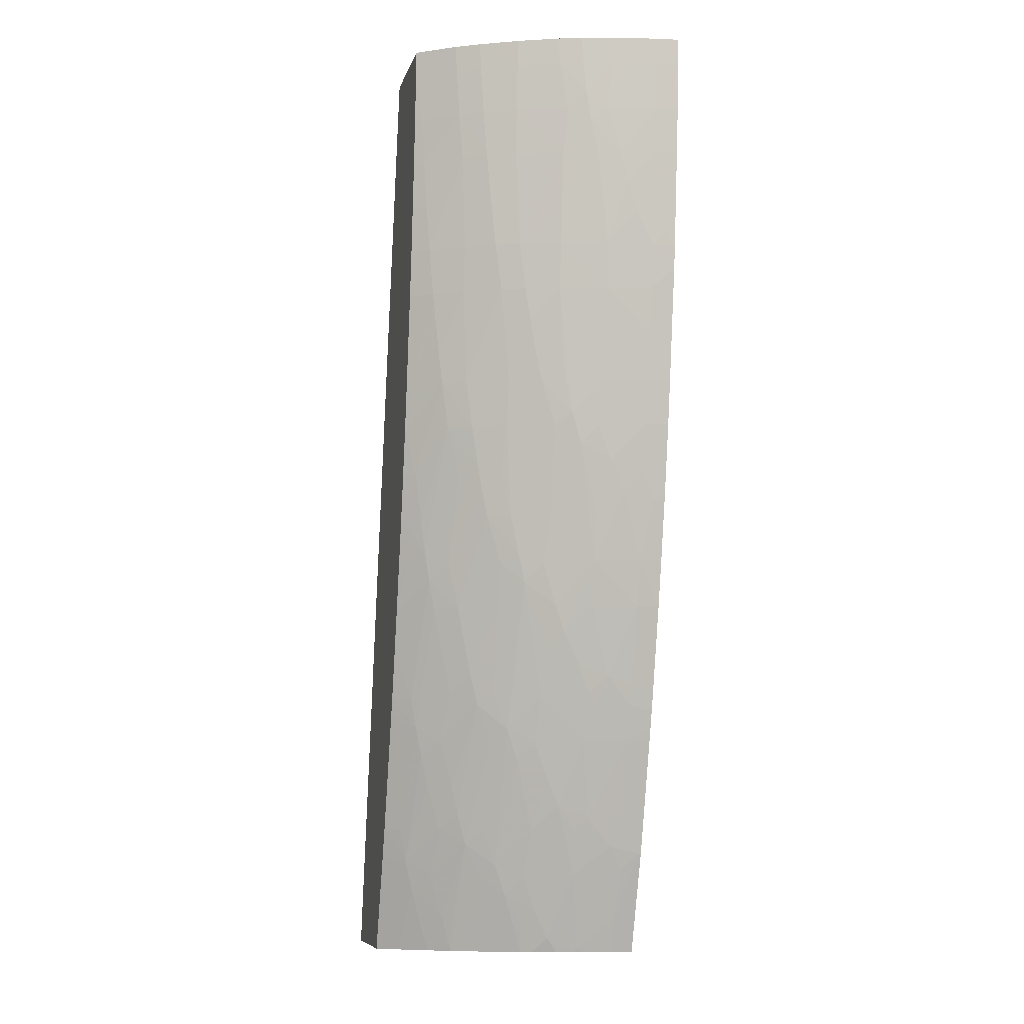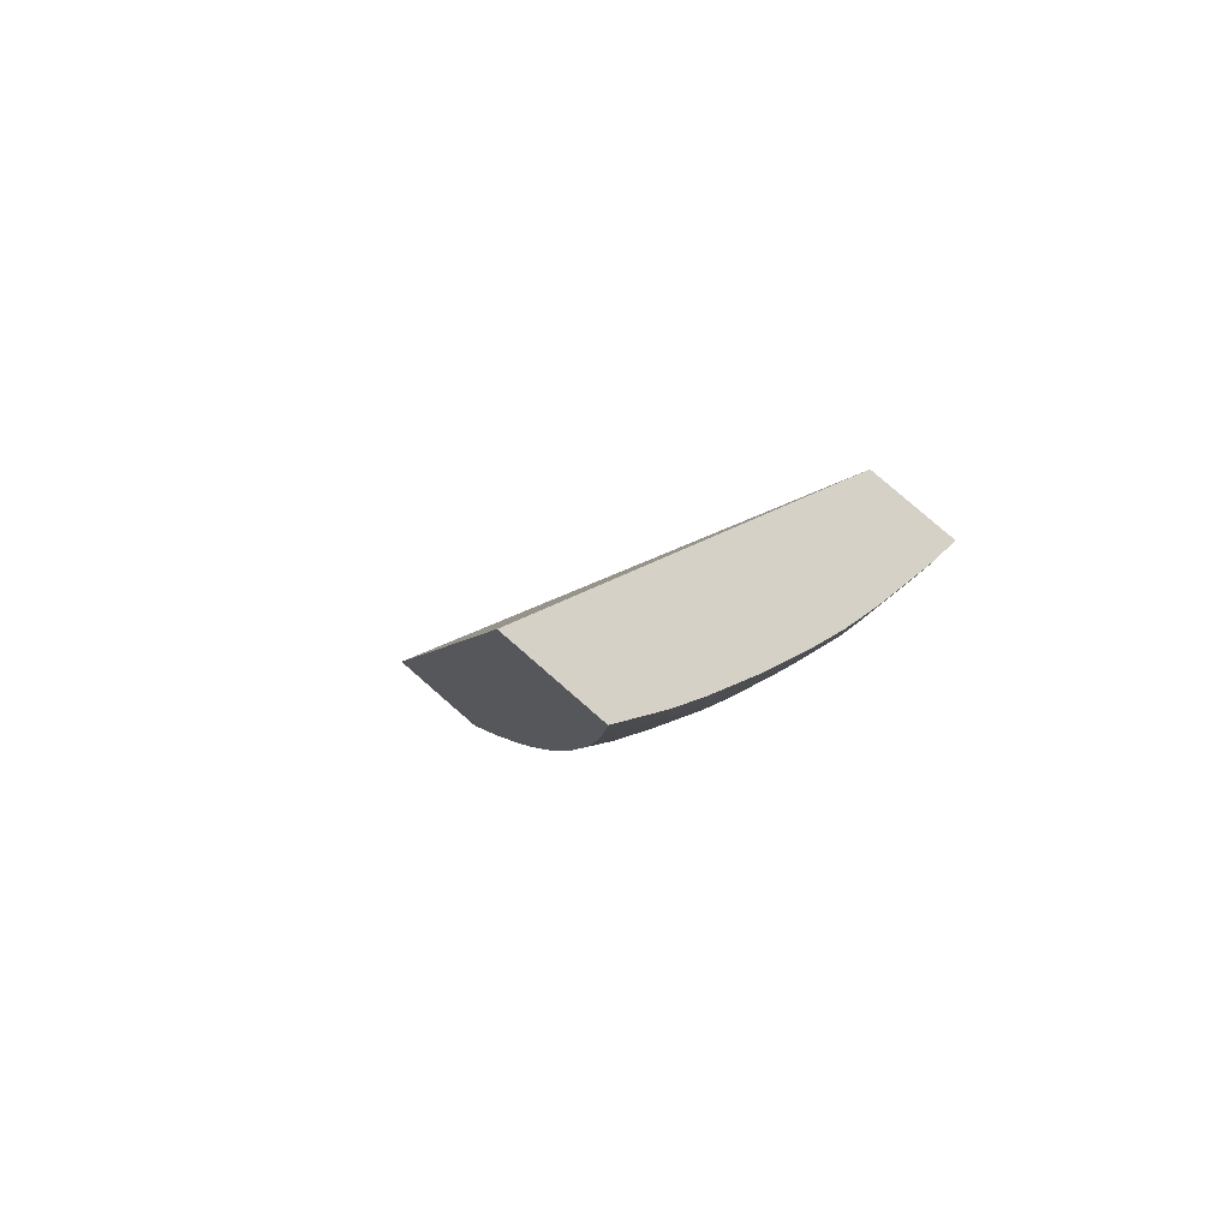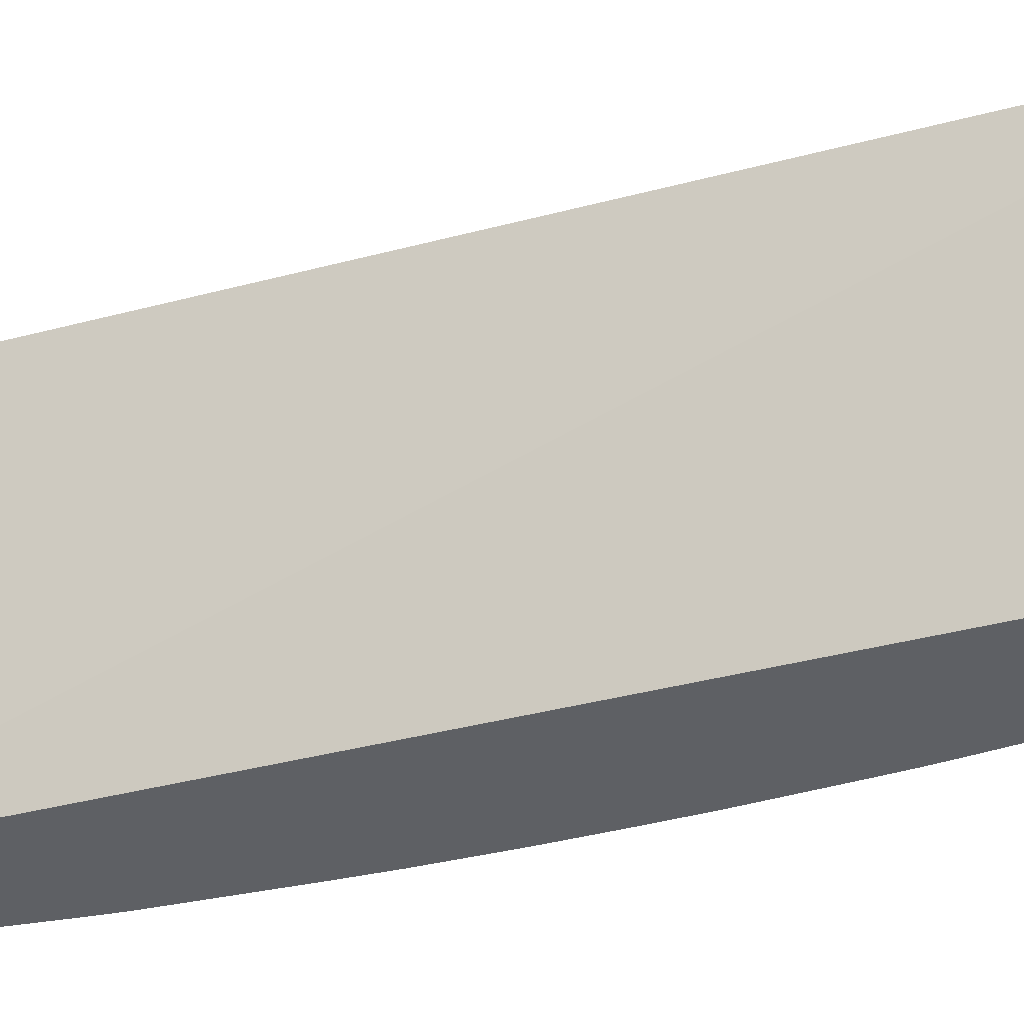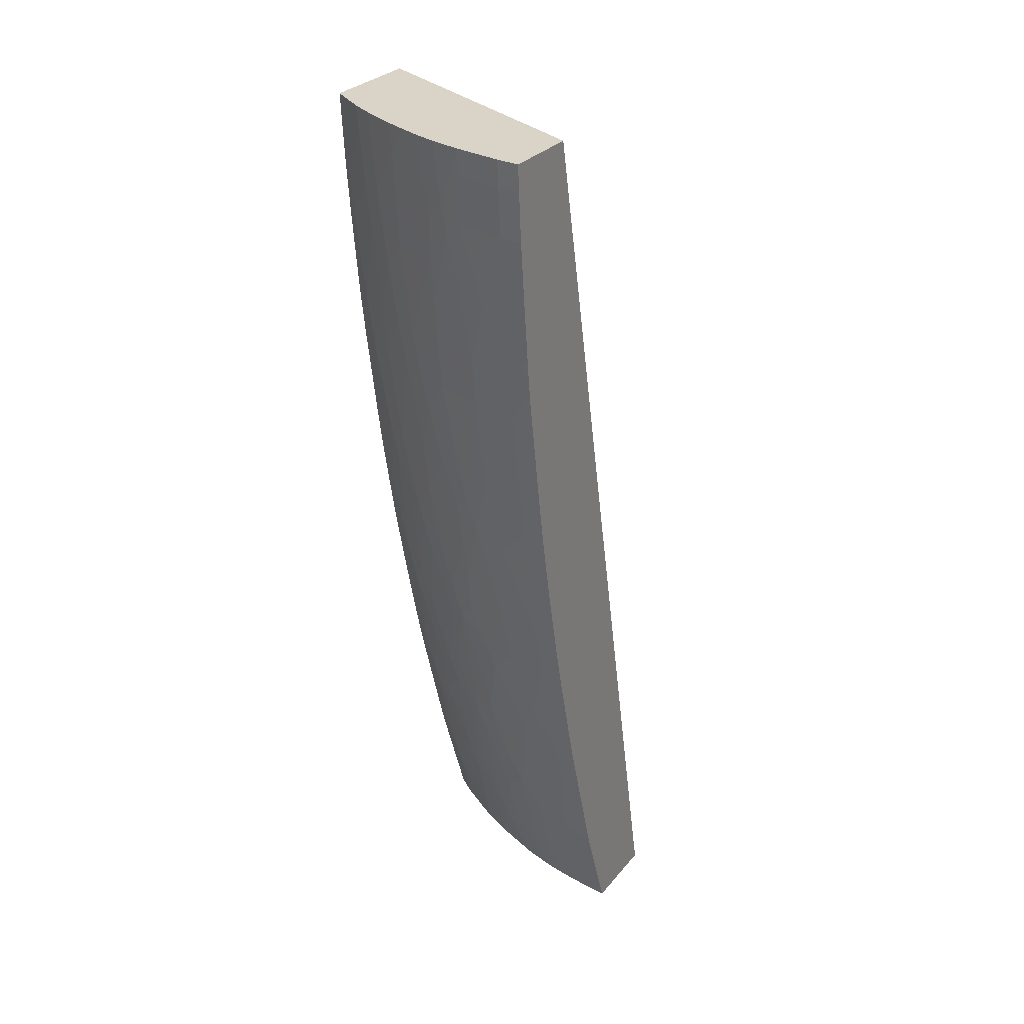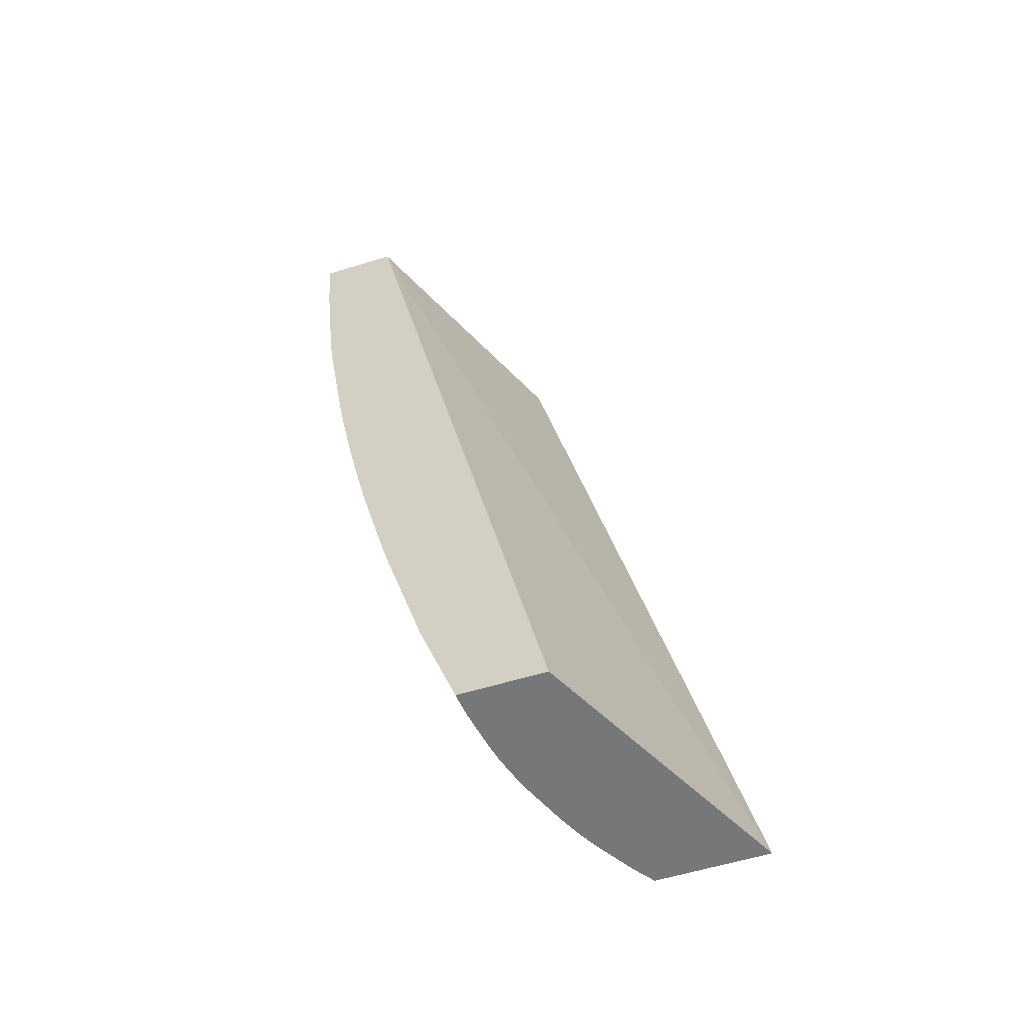
<metadata>
{"format":"obj","ext":"obj","renderer":"f3d","projection":"perspective","resolution":1024,"background":"white","views":[{"elev":-8.2,"azim":76.6,"up":"+Y"},{"elev":79.2,"azim":41.1,"up":"+Y"},{"elev":-43.1,"azim":-85.1,"up":"+Z"},{"elev":28.6,"azim":121.1,"up":"+Y"},{"elev":-57.1,"azim":-162.1,"up":"+Y"}]}
</metadata>
<code>
v 1.179 1.132 0.1147
v 1.228 1.132 0.01761
v 1.22 1.132 0.1147
v 1.257 1.487 0.1147
v 1.303 1.487 0.01761
v 1.259 1.132 0.01761
v 1.22 1.132 0.1145
v 1.225 1.146 0.1147
v 1.295 1.487 0.1147
v 1.332 1.487 0.01761
v 1.263 1.146 0.01761
v 1.263 1.146 0.0261
v 1.258 1.132 0.02421
v 1.224 1.132 0.1098
v 1.239 1.168 0.1064
v 1.232 1.163 0.1126
v 1.23 1.161 0.1147
v 1.296 1.487 0.1138
v 1.295 1.486 0.1147
v 1.331 1.487 0.0261
v 1.331 1.477 0.0261
v 1.332 1.482 0.01761
v 1.272 1.171 0.01761
v 1.272 1.172 0.01848
v 1.256 1.134 0.03989
v 1.257 1.132 0.03284
v 1.258 1.132 0.0261
v 1.269 1.165 0.02501
v 1.272 1.174 0.03009
v 1.265 1.163 0.04351
v 1.226 1.132 0.1069
v 1.243 1.163 0.09684
v 1.25 1.181 0.09481
v 1.252 1.198 0.1001
v 1.254 1.21 0.103
v 1.241 1.181 0.1092
v 1.237 1.181 0.1147
v 1.233 1.17 0.1147
v 1.237 1.157 0.1034
v 1.295 1.476 0.1147
v 1.301 1.487 0.1068
v 1.33 1.487 0.03346
v 1.328 1.477 0.04351
v 1.329 1.459 0.0261
v 1.331 1.468 0.01761
v 1.331 1.477 0.01761
v 1.272 1.172 0.01761
v 1.279 1.198 0.0261
v 1.274 1.181 0.02501
v 1.273 1.173 0.01761
v 1.285 1.216 0.01761
v 1.284 1.216 0.0261
v 1.259 1.145 0.04482
v 1.255 1.132 0.04142
v 1.256 1.132 0.0379
v 1.273 1.186 0.03965
v 1.27 1.181 0.04467
v 1.272 1.19 0.05124
v 1.255 1.138 0.05149
v 1.233 1.132 0.09586
v 1.235 1.146 0.1003
v 1.254 1.175 0.08502
v 1.24 1.146 0.09164
v 1.256 1.187 0.08844
v 1.257 1.198 0.09139
v 1.259 1.216 0.09661
v 1.256 1.221 0.1057
v 1.242 1.198 0.1147
v 1.293 1.459 0.1147
v 1.295 1.459 0.1123
v 1.305 1.487 0.1008
v 1.328 1.487 0.04351
v 1.325 1.465 0.05286
v 1.326 1.459 0.0445
v 1.33 1.459 0.01761
v 1.325 1.442 0.03937
v 1.328 1.442 0.0261
v 1.328 1.442 0.01761
v 1.329 1.45 0.01761
v 1.287 1.221 0.01761
v 1.289 1.228 0.01761
v 1.288 1.229 0.0261
v 1.29 1.241 0.03581
v 1.281 1.216 0.04351
v 1.254 1.132 0.0476
v 1.275 1.197 0.04467
v 1.266 1.181 0.0609
v 1.259 1.162 0.06231
v 1.257 1.149 0.05744
v 1.274 1.202 0.05654
v 1.249 1.132 0.06123
v 1.251 1.132 0.05711
v 1.235 1.132 0.09132
v 1.238 1.135 0.08838
v 1.238 1.132 0.08743
v 1.252 1.162 0.07886
v 1.257 1.167 0.07343
v 1.258 1.181 0.07886
v 1.273 1.22 0.07231
v 1.269 1.215 0.07818
v 1.271 1.23 0.08391
v 1.266 1.235 0.09397
v 1.268 1.25 0.09772
v 1.27 1.268 0.1016
v 1.257 1.233 0.108
v 1.252 1.233 0.1147
v 1.25 1.226 0.1147
v 1.249 1.216 0.1121
v 1.293 1.454 0.1147
v 1.294 1.442 0.1111
v 1.304 1.459 0.09898
v 1.305 1.477 0.1002
v 1.309 1.477 0.09149
v 1.308 1.487 0.09576
v 1.327 1.487 0.04796
v 1.322 1.459 0.05956
v 1.324 1.454 0.05097
v 1.325 1.477 0.05405
v 1.322 1.477 0.06274
v 1.323 1.442 0.04807
v 1.32 1.407 0.04351
v 1.325 1.43 0.03633
v 1.324 1.419 0.03242
v 1.326 1.424 0.02642
v 1.325 1.412 0.02083
v 1.326 1.415 0.01761
v 1.291 1.236 0.01761
v 1.291 1.238 0.0261
v 1.289 1.246 0.04741
v 1.287 1.234 0.04237
v 1.294 1.25 0.0261
v 1.298 1.268 0.0261
v 1.295 1.268 0.04351
v 1.281 1.233 0.0609
v 1.255 1.155 0.06904
v 1.272 1.209 0.06813
v 1.253 1.145 0.06231
v 1.276 1.215 0.06177
v 1.244 1.132 0.07506
v 1.242 1.132 0.07845
v 1.247 1.146 0.07829
v 1.289 1.277 0.06917
v 1.275 1.235 0.07818
v 1.278 1.25 0.07829
v 1.272 1.242 0.08702
v 1.273 1.25 0.08902
v 1.276 1.268 0.09285
v 1.272 1.278 0.1037
v 1.26 1.25 0.1111
v 1.257 1.25 0.1147
v 1.292 1.442 0.1147
v 1.293 1.424 0.1098
v 1.309 1.459 0.09027
v 1.303 1.442 0.09737
v 1.308 1.442 0.08867
v 1.316 1.477 0.07829
v 1.314 1.487 0.08387
v 1.31 1.487 0.09208
v 1.325 1.487 0.05504
v 1.314 1.459 0.07829
v 1.32 1.442 0.0609
v 1.318 1.424 0.0609
v 1.316 1.407 0.0609
v 1.322 1.487 0.06373
v 1.32 1.487 0.07031
v 1.318 1.39 0.04351
v 1.323 1.406 0.02642
v 1.324 1.406 0.01761
v 1.297 1.259 0.01761
v 1.29 1.258 0.05337
v 1.299 1.268 0.01761
v 1.302 1.285 0.0261
v 1.299 1.285 0.04351
v 1.286 1.251 0.05986
v 1.288 1.268 0.0658
v 1.293 1.284 0.06238
v 1.298 1.303 0.0609
v 1.291 1.289 0.07213
v 1.287 1.284 0.07808
v 1.283 1.268 0.07829
v 1.291 1.268 0.05711
v 1.288 1.303 0.08402
v 1.277 1.285 0.09704
v 1.273 1.29 0.1057
v 1.267 1.285 0.1122
v 1.261 1.267 0.1147
v 1.261 1.267 0.1147
v 1.291 1.433 0.1147
v 1.29 1.424 0.1147
v 1.292 1.407 0.1083
v 1.3 1.407 0.0957
v 1.303 1.425 0.09426
v 1.307 1.431 0.08751
v 1.313 1.442 0.07829
v 1.316 1.487 0.07829
v 1.31 1.407 0.07599
v 1.309 1.39 0.07339
v 1.313 1.39 0.0609
v 1.313 1.355 0.04351
v 1.316 1.355 0.0261
v 1.319 1.372 0.0261
v 1.321 1.39 0.0261
v 1.308 1.342 0.05455
v 1.324 1.402 0.01761
v 1.303 1.285 0.01761
v 1.308 1.308 0.02176
v 1.307 1.312 0.03336
v 1.308 1.324 0.03937
v 1.303 1.303 0.04351
v 1.307 1.33 0.05097
v 1.301 1.32 0.0609
v 1.292 1.303 0.07532
v 1.294 1.319 0.07962
v 1.289 1.313 0.08629
v 1.282 1.303 0.0957
v 1.268 1.295 0.1147
v 1.287 1.337 0.09954
v 1.274 1.303 0.1077
v 1.269 1.303 0.1147
v 1.265 1.282 0.1147
v 1.288 1.413 0.1147
v 1.288 1.407 0.1147
v 1.291 1.39 0.1065
v 1.297 1.39 0.0957
v 1.306 1.407 0.0847
v 1.307 1.419 0.08618
v 1.305 1.39 0.08209
v 1.308 1.377 0.0711
v 1.307 1.365 0.06883
v 1.31 1.372 0.06218
v 1.309 1.355 0.05774
v 1.309 1.337 0.0445
v 1.313 1.337 0.0261
v 1.314 1.337 0.01761
v 1.317 1.355 0.01761
v 1.323 1.397 0.01761
v 1.305 1.337 0.06058
v 1.306 1.355 0.06643
v 1.307 1.305 0.01761
v 1.308 1.308 0.01761
v 1.309 1.312 0.01761
v 1.309 1.319 0.02698
v 1.298 1.337 0.07829
v 1.29 1.325 0.08857
v 1.286 1.319 0.0949
v 1.276 1.32 0.1102
v 1.292 1.337 0.09084
v 1.288 1.355 0.1022
v 1.273 1.32 0.1147
v 1.285 1.39 0.1147
v 1.279 1.353 0.1147
v 1.281 1.355 0.1131
v 1.29 1.378 0.1051
v 1.289 1.366 0.1037
v 1.293 1.355 0.0935
v 1.301 1.355 0.07829
v 1.277 1.338 0.1142
v 1.277 1.338 0.1147
v 1.277 1.339 0.1147
f 1 2 6
f 1 6 13
f 1 13 27
f 1 27 26
f 1 26 55
f 1 55 54
f 1 54 85
f 1 85 92
f 1 92 91
f 1 91 139
f 1 139 140
f 1 140 95
f 1 95 93
f 1 93 60
f 1 60 31
f 1 31 14
f 1 14 7
f 1 7 3
f 1 3 8
f 1 8 17
f 1 17 38
f 1 38 37
f 1 37 68
f 1 68 107
f 1 107 106
f 1 106 150
f 1 150 187
f 1 187 186
f 1 186 220
f 1 220 216
f 1 216 219
f 1 219 249
f 1 249 258
f 1 258 259
f 1 259 251
f 1 251 250
f 1 250 222
f 1 222 221
f 1 221 189
f 1 189 188
f 1 188 151
f 1 151 109
f 1 109 69
f 1 69 40
f 1 40 19
f 1 19 9
f 1 9 4
f 1 4 5
f 1 5 2
f 2 5 10
f 2 10 22
f 2 22 46
f 2 46 45
f 2 45 75
f 2 75 79
f 2 79 78
f 2 78 126
f 2 126 168
f 2 168 204
f 2 204 236
f 2 236 235
f 2 235 234
f 2 234 241
f 2 241 240
f 2 240 239
f 2 239 205
f 2 205 171
f 2 171 169
f 2 169 127
f 2 127 81
f 2 81 80
f 2 80 51
f 2 51 50
f 2 50 47
f 2 47 23
f 2 23 11
f 2 11 6
f 3 7 8
f 4 9 18
f 4 18 41
f 4 41 71
f 4 71 114
f 4 114 158
f 4 158 157
f 4 157 195
f 4 195 165
f 4 165 164
f 4 164 159
f 4 159 115
f 4 115 72
f 4 72 42
f 4 42 20
f 4 20 10
f 4 10 5
f 6 11 12
f 6 12 13
f 7 14 15
f 7 15 16
f 7 16 8
f 8 16 17
f 9 19 18
f 10 20 21
f 10 21 22
f 11 23 24
f 11 24 12
f 12 25 26
f 12 26 27
f 12 27 13
f 12 24 28
f 12 28 29
f 12 29 30
f 12 30 25
f 14 31 15
f 15 32 33
f 15 33 34
f 15 34 35
f 15 35 36
f 15 36 37
f 15 37 38
f 15 38 16
f 15 31 39
f 15 39 32
f 16 38 17
f 18 19 40
f 18 40 41
f 20 42 21
f 21 43 44
f 21 44 45
f 21 45 46
f 21 46 22
f 21 42 43
f 23 47 24
f 24 48 49
f 24 49 29
f 24 29 28
f 24 47 50
f 24 50 51
f 24 51 52
f 24 52 48
f 25 30 53
f 25 53 54
f 25 54 55
f 25 55 26
f 29 49 48
f 29 48 56
f 29 56 30
f 30 56 57
f 30 57 58
f 30 58 59
f 30 59 53
f 31 60 61
f 31 61 39
f 32 62 33
f 32 39 63
f 32 63 62
f 33 64 34
f 33 62 64
f 34 64 65
f 34 65 35
f 35 66 67
f 35 67 36
f 35 65 66
f 36 68 37
f 36 67 68
f 39 61 63
f 40 69 70
f 40 70 41
f 41 70 71
f 42 72 43
f 43 73 74
f 43 74 44
f 43 72 73
f 44 75 45
f 44 74 76
f 44 76 77
f 44 77 78
f 44 78 79
f 44 79 75
f 48 52 56
f 51 80 52
f 52 80 81
f 52 81 82
f 52 82 83
f 52 83 84
f 52 84 56
f 53 59 54
f 54 59 85
f 56 84 86
f 56 86 58
f 56 58 57
f 58 87 88
f 58 88 89
f 58 89 59
f 58 86 84
f 58 84 90
f 58 90 87
f 59 89 91
f 59 91 92
f 59 92 85
f 60 93 94
f 60 94 61
f 61 94 63
f 62 63 94
f 62 94 95
f 62 95 96
f 62 96 97
f 62 97 98
f 62 98 99
f 62 99 100
f 62 100 101
f 62 101 64
f 64 101 65
f 65 101 66
f 66 101 102
f 66 102 67
f 67 102 103
f 67 103 104
f 67 104 105
f 67 105 106
f 67 106 107
f 67 107 108
f 67 108 68
f 68 108 107
f 69 109 70
f 70 109 110
f 70 110 111
f 70 111 112
f 70 112 71
f 71 112 113
f 71 113 114
f 72 115 73
f 73 116 117
f 73 117 74
f 73 115 118
f 73 118 119
f 73 119 116
f 74 117 76
f 76 120 121
f 76 121 122
f 76 122 77
f 76 117 120
f 77 122 123
f 77 123 124
f 77 124 125
f 77 125 78
f 78 125 126
f 81 127 82
f 82 127 128
f 82 128 83
f 83 129 130
f 83 130 84
f 83 128 131
f 83 131 132
f 83 132 133
f 83 133 129
f 84 130 129
f 84 129 134
f 84 134 90
f 87 97 135
f 87 135 88
f 87 90 136
f 87 136 97
f 88 135 89
f 89 135 137
f 89 137 91
f 90 134 138
f 90 138 136
f 91 137 135
f 91 135 139
f 93 95 94
f 95 140 96
f 96 140 141
f 96 141 135
f 96 135 97
f 97 136 99
f 97 99 98
f 99 136 138
f 99 138 134
f 99 134 142
f 99 142 143
f 99 143 101
f 99 101 100
f 101 143 144
f 101 144 145
f 101 145 102
f 102 145 146
f 102 146 103
f 103 146 104
f 104 146 147
f 104 147 148
f 104 148 105
f 105 148 149
f 105 149 150
f 105 150 106
f 109 151 110
f 110 151 152
f 110 152 111
f 111 153 113
f 111 113 112
f 111 152 154
f 111 154 155
f 111 155 153
f 113 153 156
f 113 156 157
f 113 157 158
f 113 158 114
f 115 159 118
f 116 119 160
f 116 160 161
f 116 161 117
f 117 161 162
f 117 162 163
f 117 163 120
f 118 159 164
f 118 164 119
f 119 156 160
f 119 164 165
f 119 165 156
f 120 163 121
f 121 123 122
f 121 163 166
f 121 166 167
f 121 167 123
f 123 167 125
f 123 125 124
f 125 167 168
f 125 168 126
f 127 169 131
f 127 131 128
f 129 133 170
f 129 170 134
f 131 169 132
f 132 169 171
f 132 171 172
f 132 172 173
f 132 173 133
f 133 173 170
f 134 170 174
f 134 174 175
f 134 175 142
f 135 141 140
f 135 140 139
f 142 176 177
f 142 177 178
f 142 178 179
f 142 179 180
f 142 180 144
f 142 144 143
f 142 175 181
f 142 181 176
f 144 180 145
f 145 180 146
f 146 180 179
f 146 179 147
f 147 179 182
f 147 182 183
f 147 183 148
f 148 183 184
f 148 184 185
f 148 185 186
f 148 186 187
f 148 187 149
f 149 187 150
f 151 188 152
f 152 189 190
f 152 190 154
f 152 188 189
f 153 155 160
f 153 160 156
f 154 190 191
f 154 191 192
f 154 192 155
f 155 192 191
f 155 191 193
f 155 193 194
f 155 194 160
f 156 165 195
f 156 195 157
f 160 194 161
f 161 194 196
f 161 196 162
f 162 196 163
f 163 196 197
f 163 197 198
f 163 198 166
f 166 199 200
f 166 200 201
f 166 201 202
f 166 202 167
f 166 198 203
f 166 203 199
f 167 202 204
f 167 204 168
f 170 173 181
f 170 181 174
f 171 205 172
f 172 205 206
f 172 206 207
f 172 207 173
f 173 207 208
f 173 208 209
f 173 209 210
f 173 210 181
f 174 181 175
f 176 181 177
f 177 210 211
f 177 211 178
f 177 181 210
f 178 211 212
f 178 212 182
f 178 182 179
f 182 212 213
f 182 213 214
f 182 214 183
f 183 214 215
f 183 215 184
f 184 216 185
f 184 215 217
f 184 217 218
f 184 218 219
f 184 219 216
f 185 220 186
f 185 216 220
f 189 221 190
f 190 221 222
f 190 222 223
f 190 223 191
f 191 223 224
f 191 224 225
f 191 225 226
f 191 226 193
f 193 226 194
f 194 226 196
f 196 225 197
f 196 226 225
f 197 227 228
f 197 228 198
f 197 225 227
f 198 228 229
f 198 229 230
f 198 230 231
f 198 231 203
f 199 203 210
f 199 210 232
f 199 232 233
f 199 233 200
f 200 233 234
f 200 234 235
f 200 235 236
f 200 236 201
f 201 236 202
f 202 236 204
f 203 237 211
f 203 211 210
f 203 231 238
f 203 238 237
f 205 239 206
f 206 239 240
f 206 240 241
f 206 241 234
f 206 234 233
f 206 233 242
f 206 242 207
f 207 242 233
f 207 233 208
f 208 233 232
f 208 232 210
f 208 210 209
f 211 237 212
f 212 237 243
f 212 243 213
f 213 243 214
f 214 243 244
f 214 244 215
f 215 244 245
f 215 245 217
f 217 246 218
f 217 245 244
f 217 244 247
f 217 247 248
f 217 248 246
f 218 246 249
f 218 249 219
f 222 250 223
f 223 250 251
f 223 251 252
f 223 252 253
f 223 253 224
f 224 253 254
f 224 254 248
f 224 248 255
f 224 255 227
f 224 227 225
f 227 255 247
f 227 247 256
f 227 256 228
f 228 256 229
f 229 256 243
f 229 243 238
f 229 238 230
f 230 238 231
f 237 238 243
f 243 247 244
f 243 256 247
f 246 248 257
f 246 257 258
f 246 258 249
f 247 255 248
f 248 254 252
f 248 252 257
f 251 259 252
f 252 254 253
f 252 259 257
f 257 259 258

</code>
